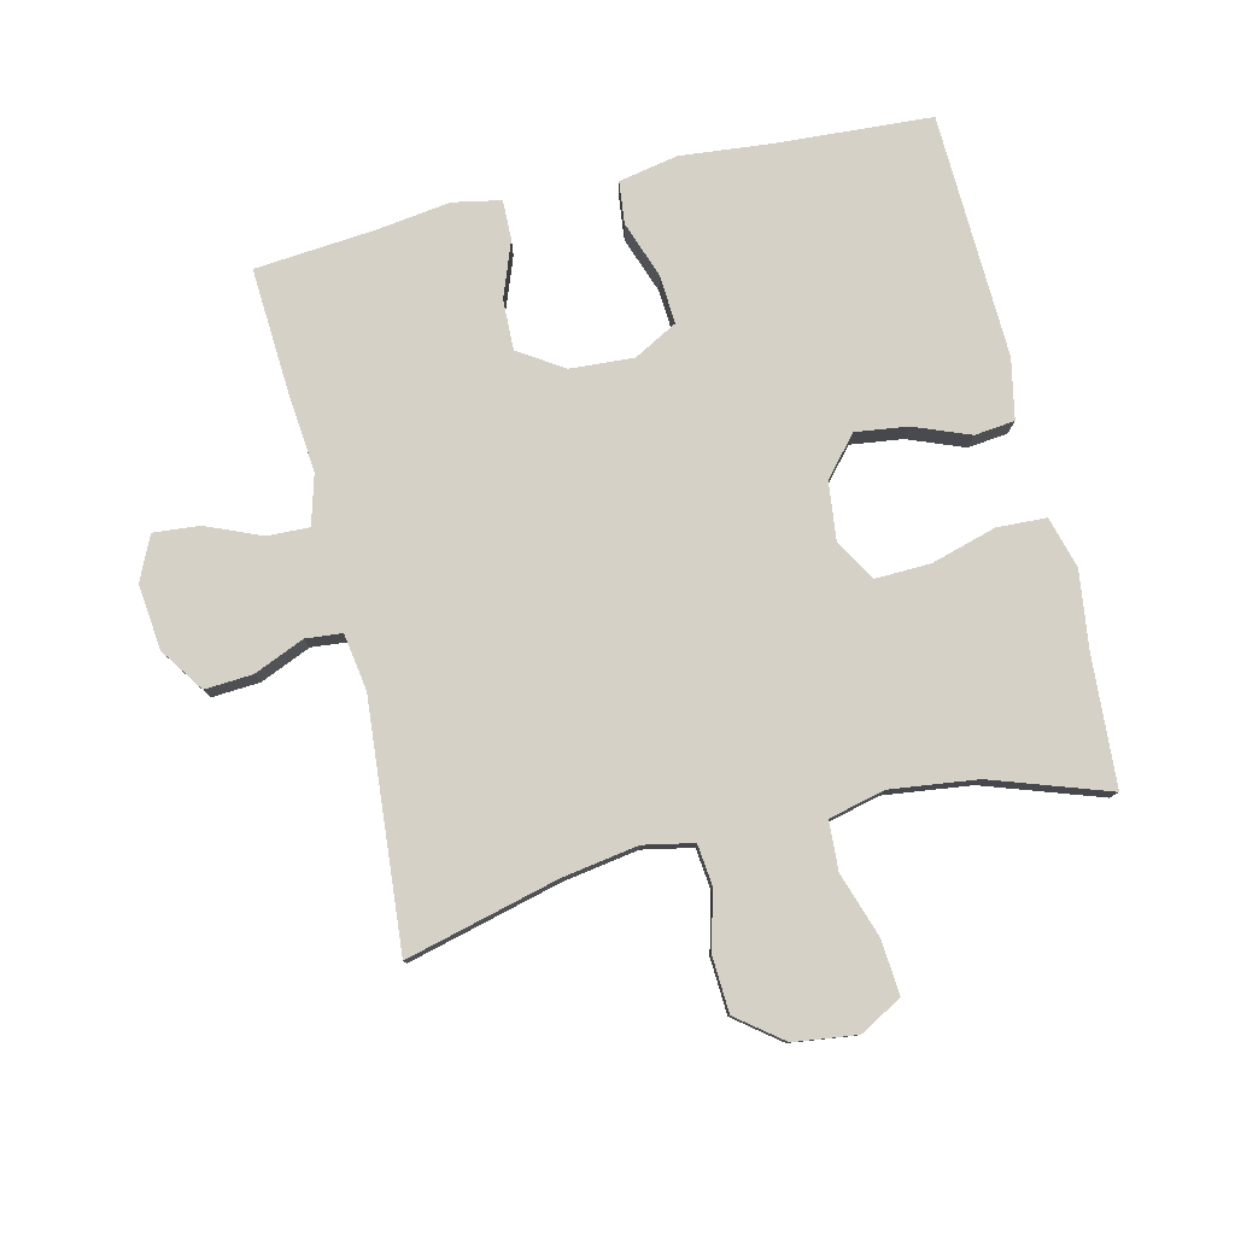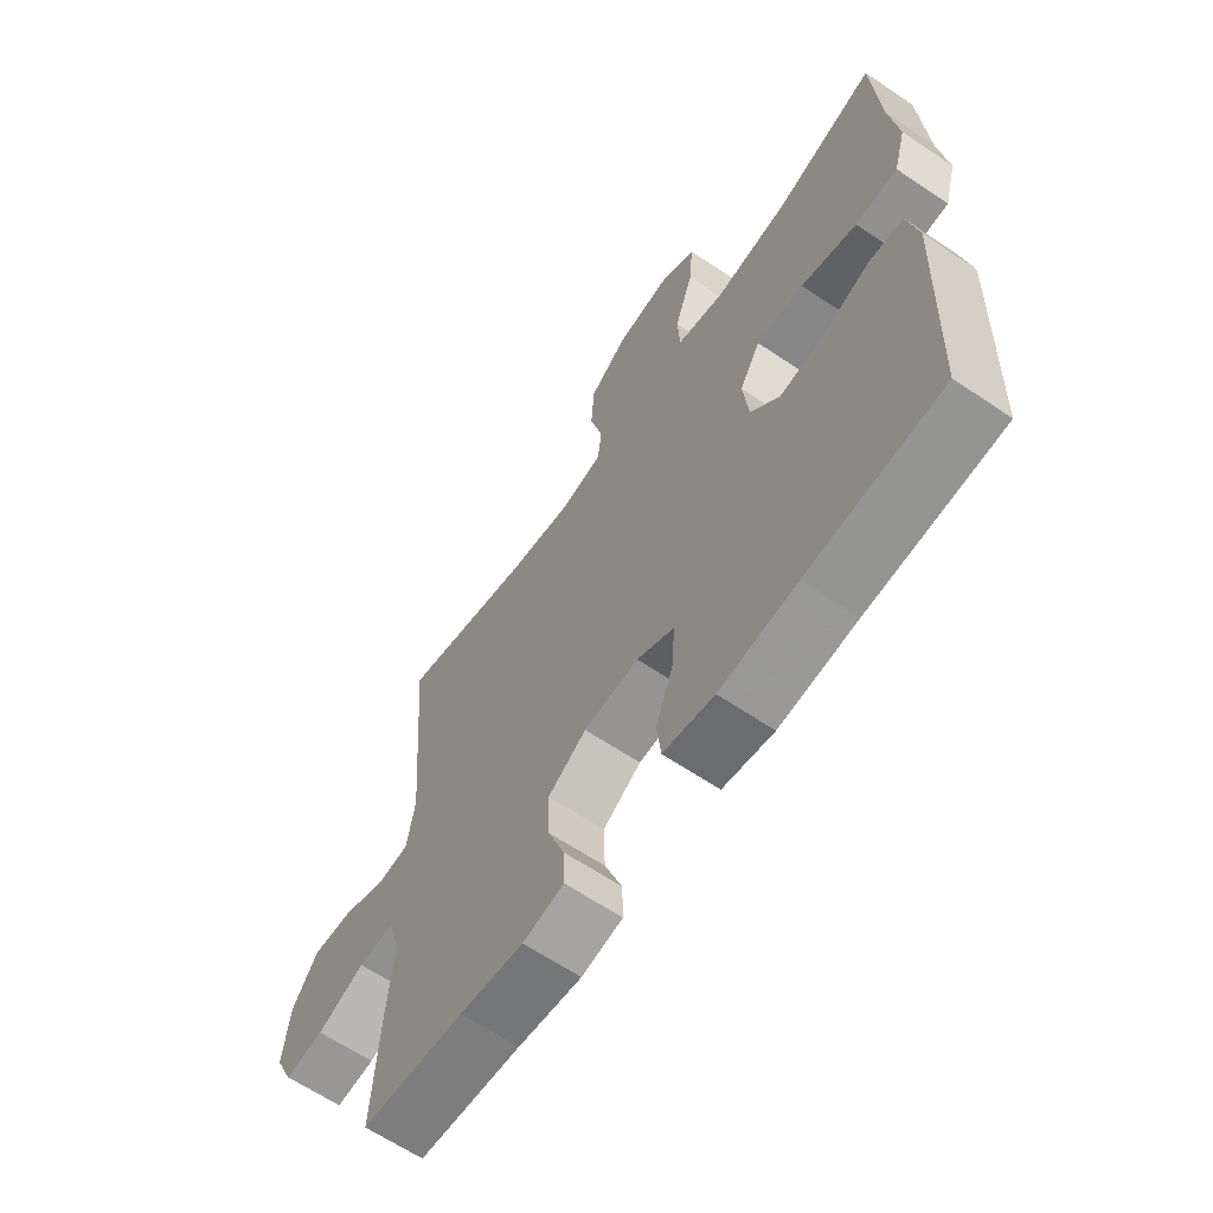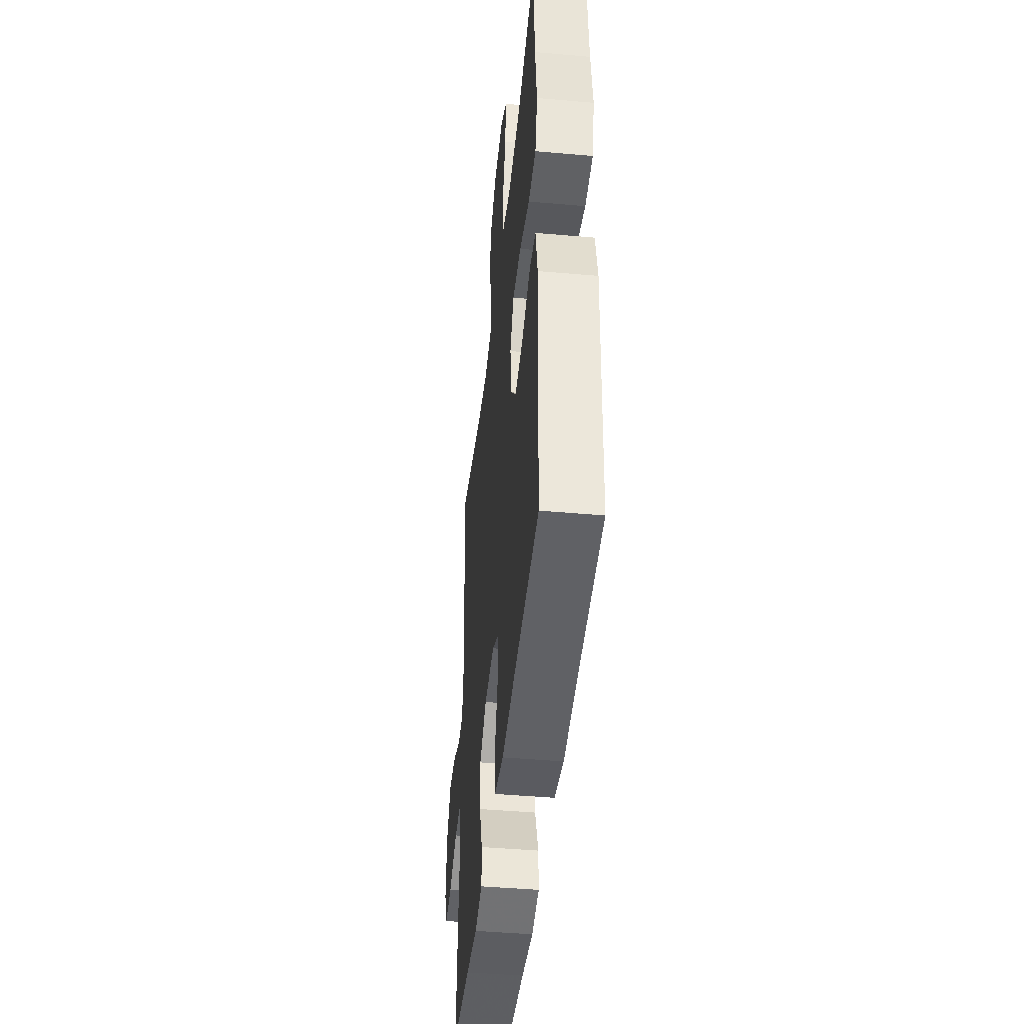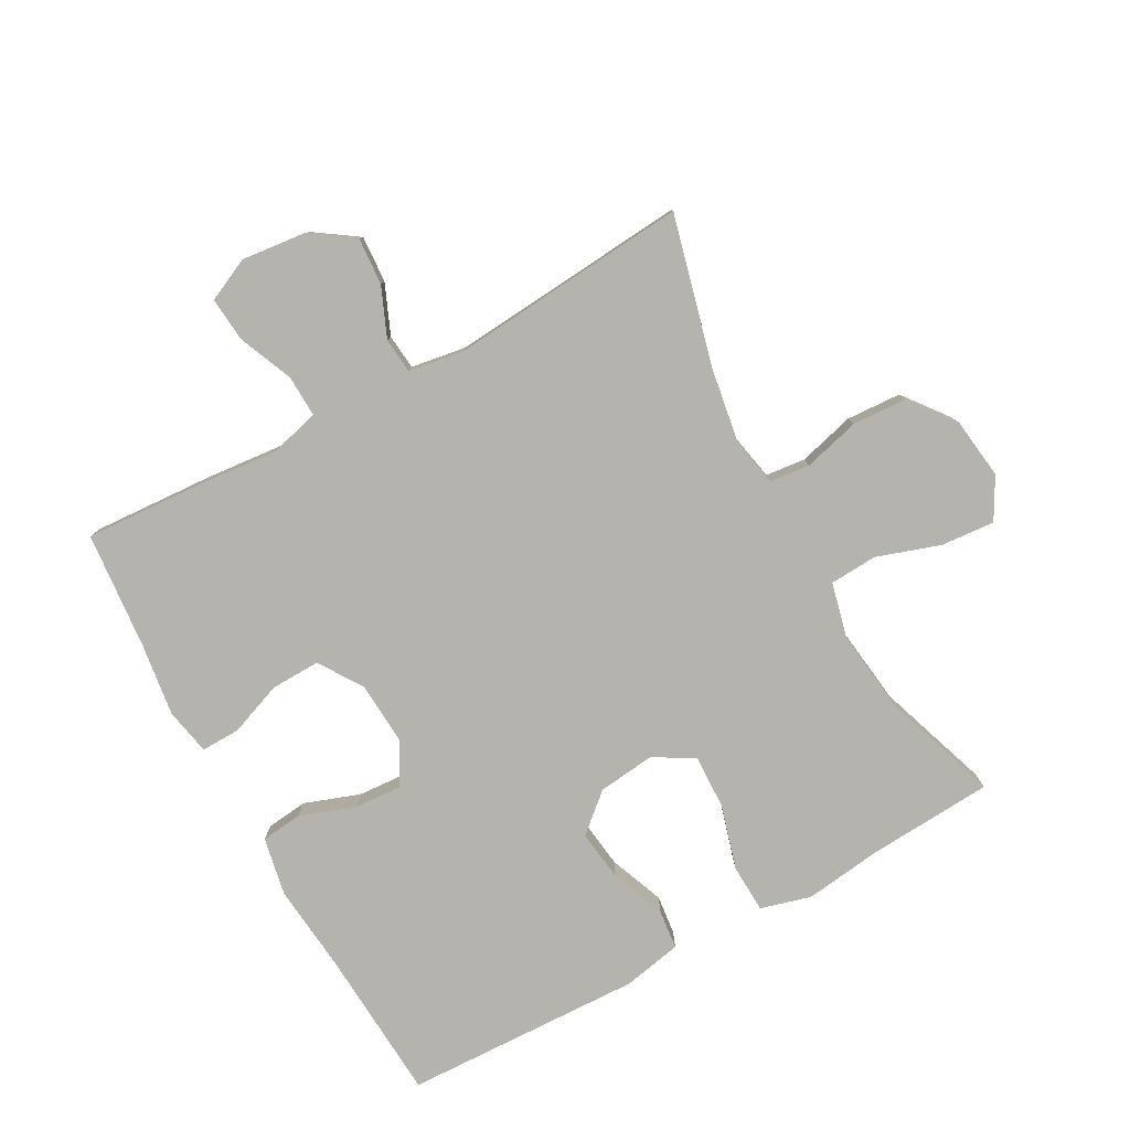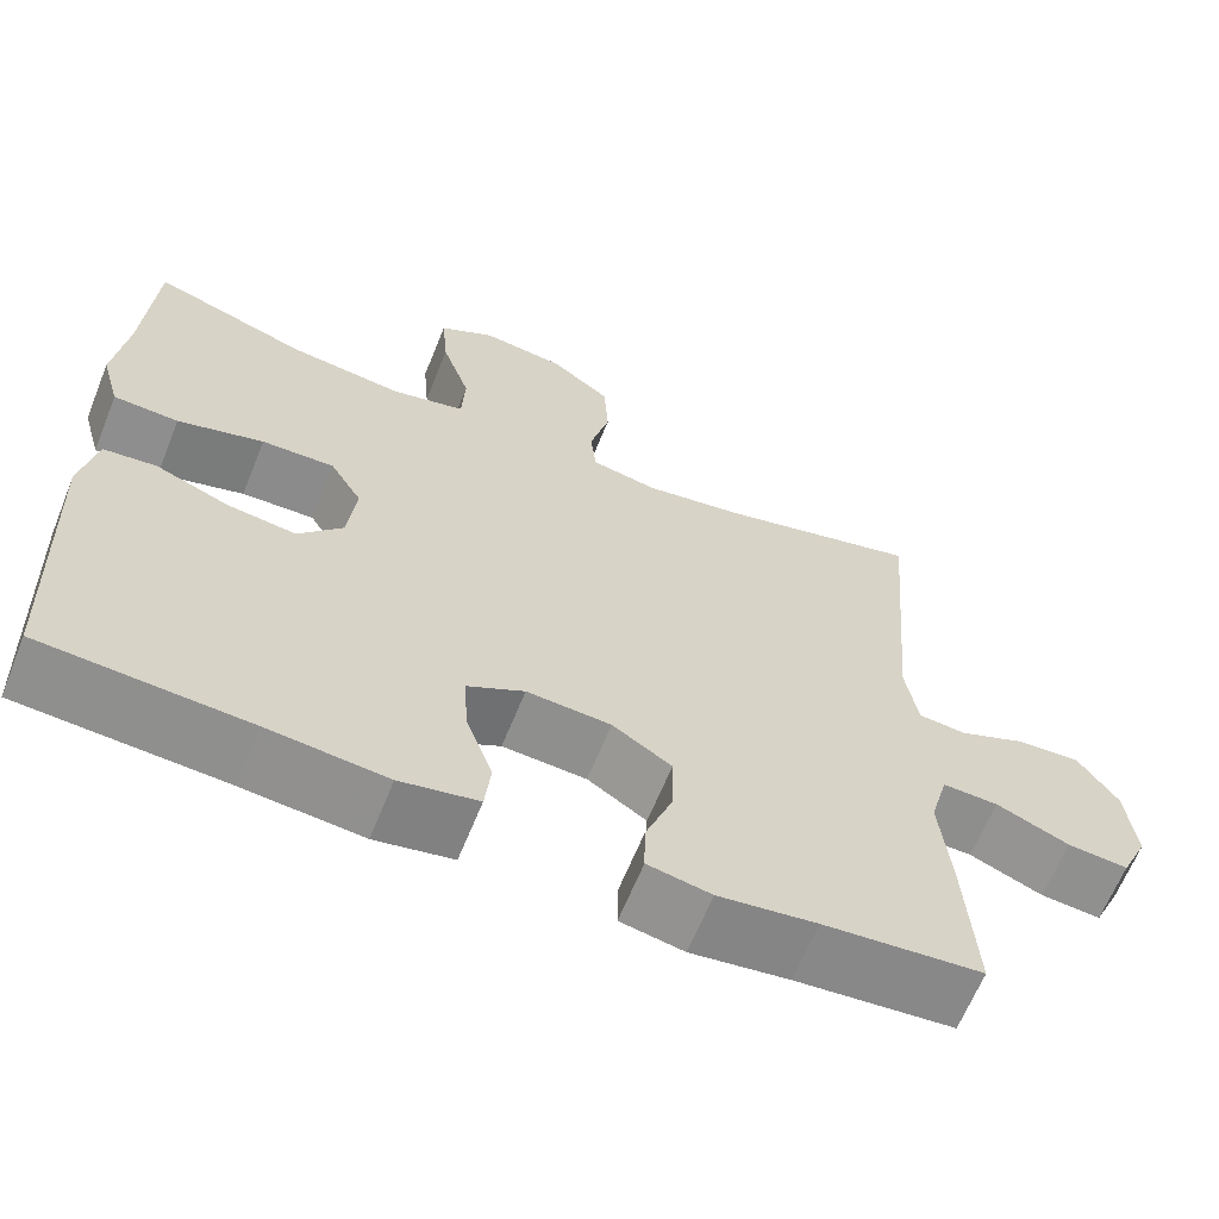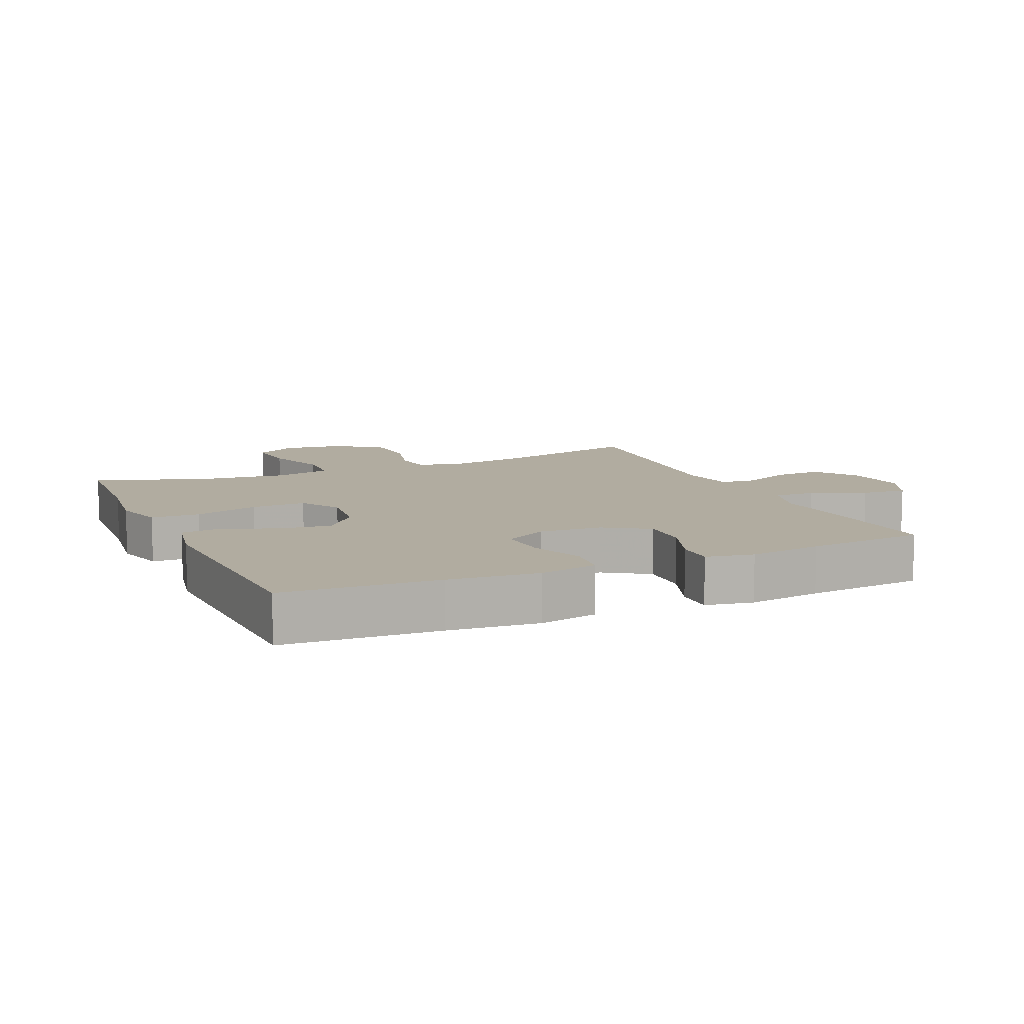
<metadata>
{"format":"obj","ext":"obj","renderer":"f3d","projection":"perspective","resolution":1024,"background":"white","views":[{"elev":79.4,"azim":-13.2,"up":"+Y"},{"elev":-64.0,"azim":55.8,"up":"+Z"},{"elev":-44.7,"azim":84.1,"up":"+Z"},{"elev":-80.0,"azim":-61.0,"up":"+Y"},{"elev":-64.4,"azim":158.0,"up":"+Z"},{"elev":10.1,"azim":156.0,"up":"+Y"}]}
</metadata>
<code>
v 0.5 0.07 0.5
v 0.512 0.07 0.303
v 0.527 0.07 0.185
v 0.505 0.07 0.107
v 0.43 0.07 0.104
v 0.331 0.07 0.133
v 0.247 0.07 0.136
v 0.21 0.07 0.074
v 0.22 0.07 -0.015
v 0.271 0.07 -0.074
v 0.35 0.07 -0.064
v 0.435 0.07 -0.031
v 0.496 0.07 -0.038
v 0.514 0.07 -0.129
v 0.5 0.07 -0.5
v 0.263 0.07 -0.514
v 0.126 0.07 -0.527
v 0.036 0.07 -0.509
v 0.029 0.07 -0.445
v 0.06 0.07 -0.359
v 0.065 0.07 -0.285
v -0.001 0.07 -0.249
v -0.098 0.07 -0.255
v -0.166 0.07 -0.299
v -0.164 0.07 -0.376
v -0.133 0.07 -0.459
v -0.132 0.07 -0.519
v -0.205 0.07 -0.533
v -0.318 0.07 -0.517
v -0.5 0.07 -0.5
v -0.488 0.07 -0.312
v -0.476 0.07 -0.19
v -0.497 0.07 -0.114
v -0.561 0.07 -0.116
v -0.645 0.07 -0.151
v -0.715 0.07 -0.157
v -0.746 0.07 -0.09
v -0.735 0.07 0.009
v -0.689 0.07 0.076
v -0.616 0.07 0.071
v -0.539 0.07 0.038
v -0.484 0.07 0.043
v -0.47 0.07 0.129
v -0.5 0.07 0.5
v -0.268 0.07 0.44
v -0.153 0.07 0.421
v -0.077 0.07 0.436
v -0.07 0.07 0.498
v -0.093 0.07 0.586
v -0.088 0.07 0.671
v -0.019 0.07 0.724
v 0.077 0.07 0.736
v 0.141 0.07 0.7
v 0.134 0.07 0.617
v 0.101 0.07 0.519
v 0.105 0.07 0.445
v 0.19 0.07 0.424
v 0.322 0.07 0.44
v 0.5 0 0.5
v 0.512 0 0.303
v 0.527 0 0.185
v 0.505 0 0.107
v 0.43 0 0.104
v 0.331 0 0.133
v 0.247 0 0.136
v 0.21 0 0.074
v 0.22 0 -0.015
v 0.271 0 -0.074
v 0.35 0 -0.064
v 0.435 0 -0.031
v 0.496 0 -0.038
v 0.514 0 -0.129
v 0.5 0 -0.5
v 0.263 0 -0.514
v 0.126 0 -0.527
v 0.036 0 -0.509
v 0.029 0 -0.445
v 0.06 0 -0.359
v 0.065 0 -0.285
v -0.001 0 -0.249
v -0.098 0 -0.255
v -0.166 0 -0.299
v -0.164 0 -0.376
v -0.133 0 -0.459
v -0.132 0 -0.519
v -0.205 0 -0.533
v -0.318 0 -0.517
v -0.5 0 -0.5
v -0.488 0 -0.312
v -0.476 0 -0.19
v -0.497 0 -0.114
v -0.561 0 -0.116
v -0.645 0 -0.151
v -0.715 0 -0.157
v -0.746 0 -0.09
v -0.735 0 0.009
v -0.689 0 0.076
v -0.616 0 0.071
v -0.539 0 0.038
v -0.484 0 0.043
v -0.47 0 0.129
v -0.5 0 0.5
v -0.268 0 0.44
v -0.153 0 0.421
v -0.077 0 0.436
v -0.07 0 0.498
v -0.093 0 0.586
v -0.088 0 0.671
v -0.019 0 0.724
v 0.077 0 0.736
v 0.141 0 0.7
v 0.134 0 0.617
v 0.101 0 0.519
v 0.105 0 0.445
v 0.19 0 0.424
v 0.322 0 0.44
f 53 54 55
f 52 53 55
f 51 52 55
f 50 51 55
f 49 50 55
f 48 49 55
f 47 48 55 56
f 46 47 56 57
f 43 44 45
f 42 43 45 46
f 39 40 41
f 38 39 41
f 37 38 41
f 36 37 41
f 35 36 41
f 34 35 41
f 33 34 41 42
f 42 46 57
f 33 42 57
f 32 33 57
f 32 57 58
f 31 32 58
f 30 31 58
f 29 30 58
f 27 28 29
f 26 27 29
f 25 26 29
f 18 19 20
f 17 18 20
f 16 17 20
f 16 20 21
f 15 16 21
f 14 15 21
f 13 14 21
f 12 13 21
f 11 12 21
f 10 11 21 22
f 4 5 6
f 3 4 6
f 2 3 6
f 2 6 7
f 1 2 7
f 58 1 7
f 24 25 29
f 24 29 58
f 58 7 8
f 24 58 8
f 23 24 8
f 9 10 22 23
f 8 9 23
f 113 112 111
f 113 111 110
f 113 110 109
f 113 109 108
f 113 108 107
f 113 107 106
f 114 113 106 105
f 115 114 105 104
f 103 102 101
f 104 103 101 100
f 99 98 97
f 99 97 96
f 99 96 95
f 99 95 94
f 99 94 93
f 99 93 92
f 100 99 92 91
f 115 104 100
f 115 100 91
f 115 91 90
f 116 115 90
f 116 90 89
f 116 89 88
f 116 88 87
f 87 86 85
f 87 85 84
f 87 84 83
f 78 77 76
f 78 76 75
f 78 75 74
f 79 78 74
f 79 74 73
f 79 73 72
f 79 72 71
f 79 71 70
f 79 70 69
f 80 79 69 68
f 64 63 62
f 64 62 61
f 64 61 60
f 65 64 60
f 65 60 59
f 65 59 116
f 87 83 82
f 116 87 82
f 66 65 116
f 66 116 82
f 66 82 81
f 81 80 68 67
f 81 67 66
f 1 59 60 2
f 2 60 61 3
f 3 61 62 4
f 4 62 63 5
f 5 63 64 6
f 6 64 65 7
f 7 65 66 8
f 8 66 67 9
f 9 67 68 10
f 10 68 69 11
f 11 69 70 12
f 12 70 71 13
f 13 71 72 14
f 14 72 73 15
f 15 73 74 16
f 16 74 75 17
f 17 75 76 18
f 18 76 77 19
f 19 77 78 20
f 20 78 79 21
f 21 79 80 22
f 22 80 81 23
f 23 81 82 24
f 24 82 83 25
f 25 83 84 26
f 26 84 85 27
f 27 85 86 28
f 28 86 87 29
f 29 87 88 30
f 30 88 89 31
f 31 89 90 32
f 32 90 91 33
f 33 91 92 34
f 34 92 93 35
f 35 93 94 36
f 36 94 95 37
f 37 95 96 38
f 38 96 97 39
f 39 97 98 40
f 40 98 99 41
f 41 99 100 42
f 42 100 101 43
f 43 101 102 44
f 44 102 103 45
f 45 103 104 46
f 46 104 105 47
f 47 105 106 48
f 48 106 107 49
f 49 107 108 50
f 50 108 109 51
f 51 109 110 52
f 52 110 111 53
f 53 111 112 54
f 54 112 113 55
f 55 113 114 56
f 56 114 115 57
f 57 115 116 58
f 58 116 59 1

</code>
